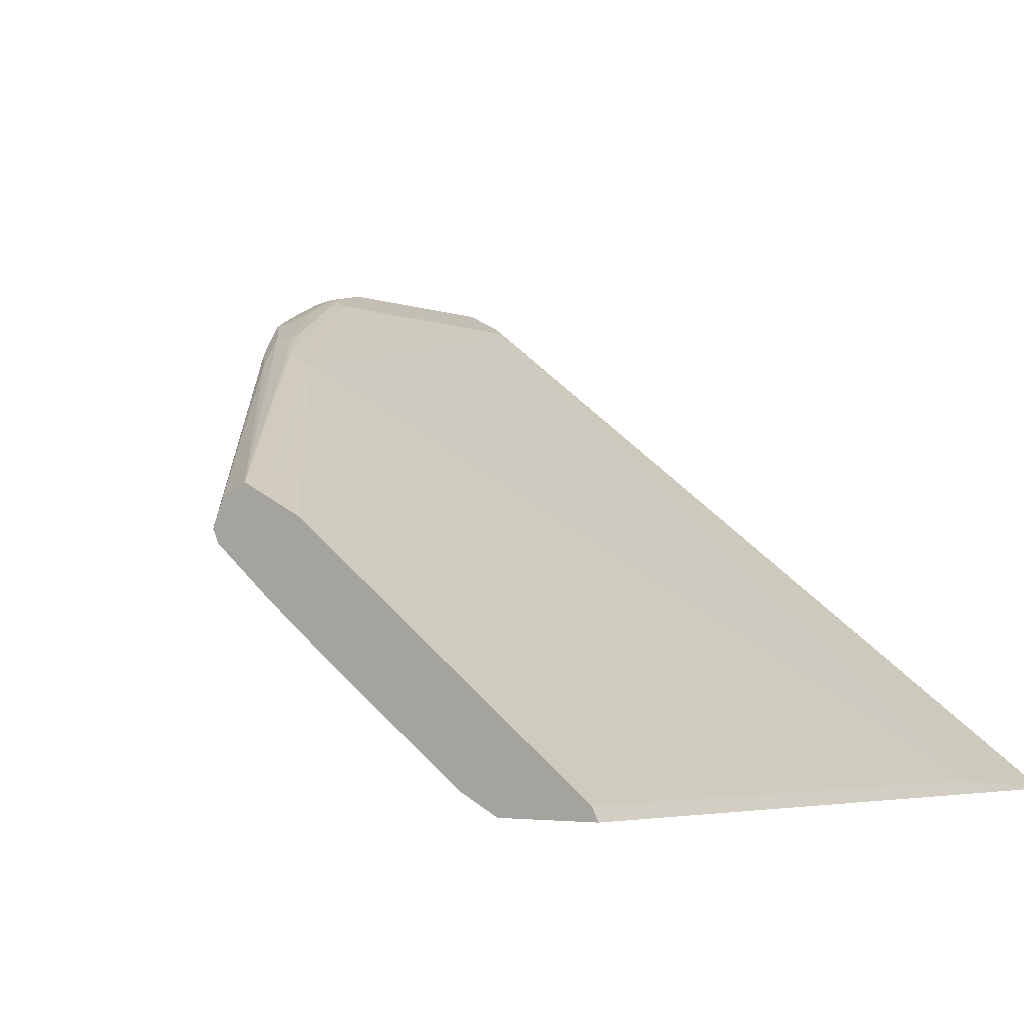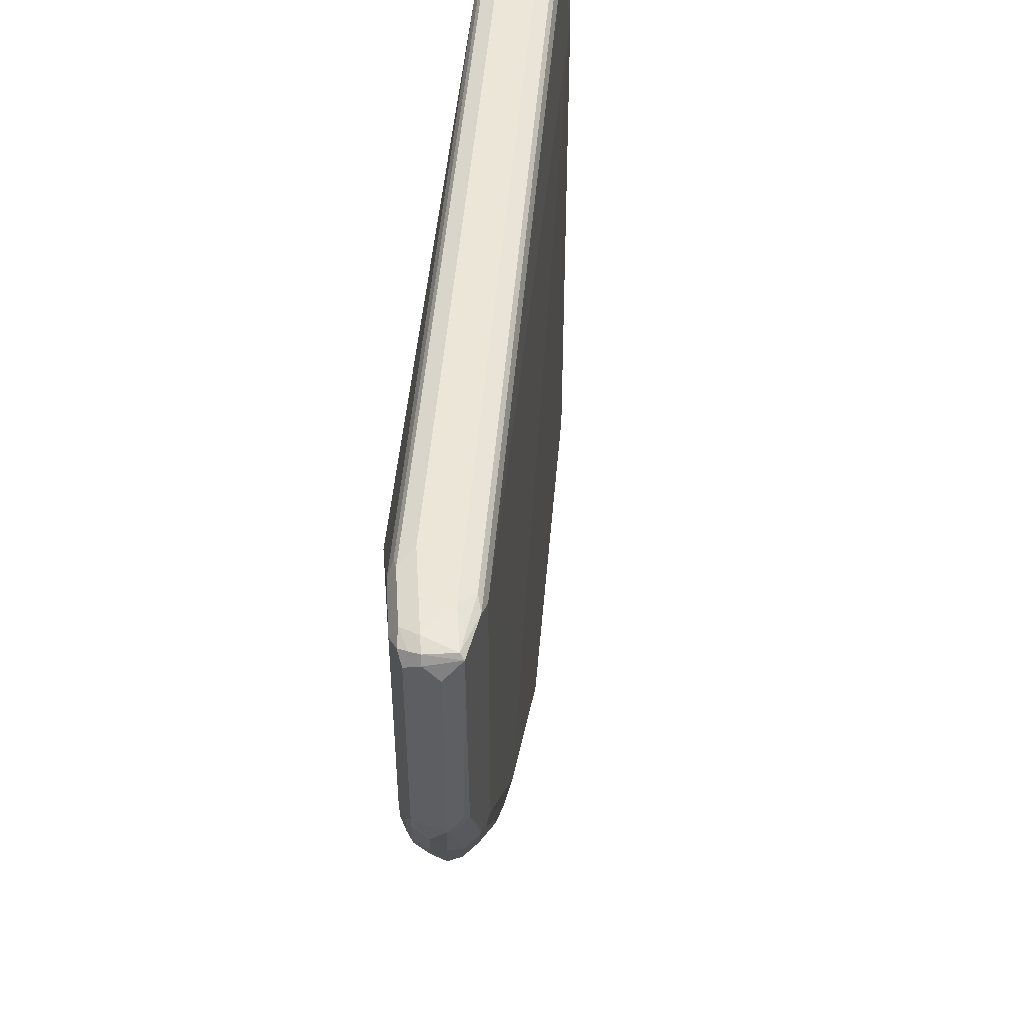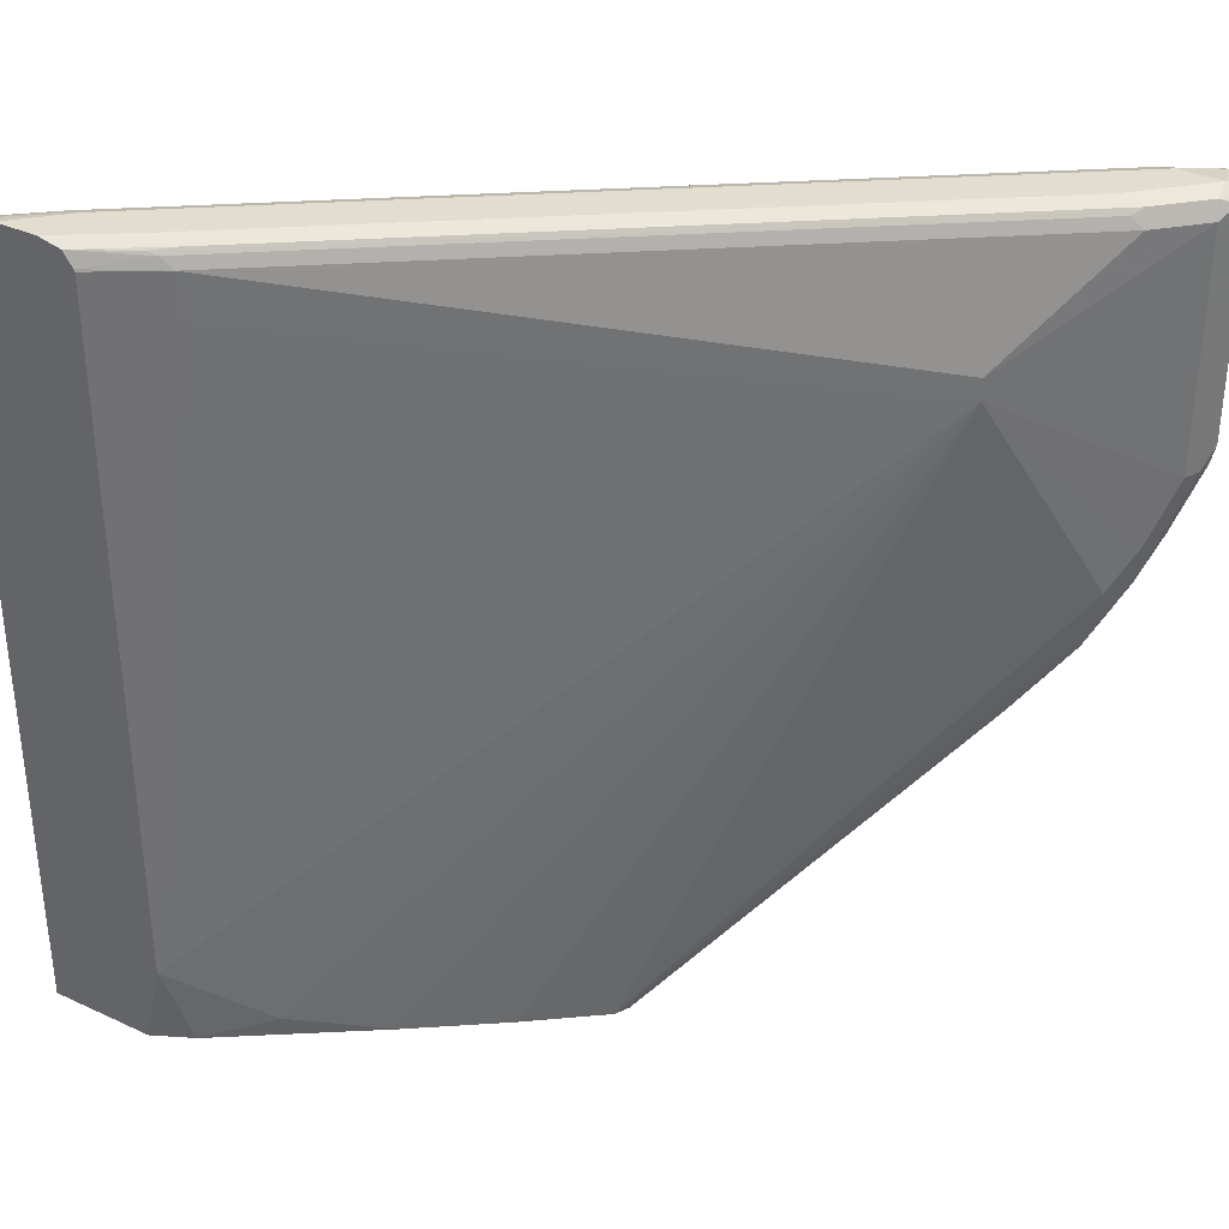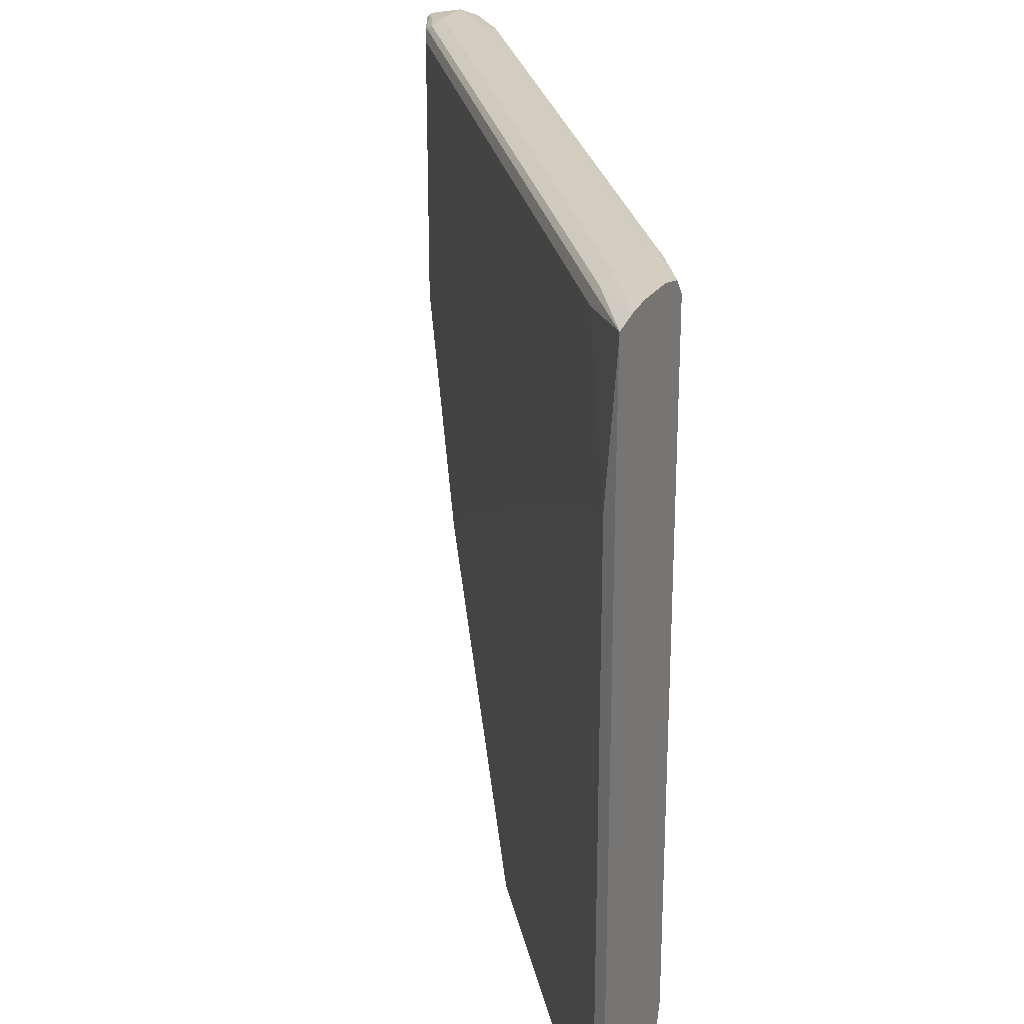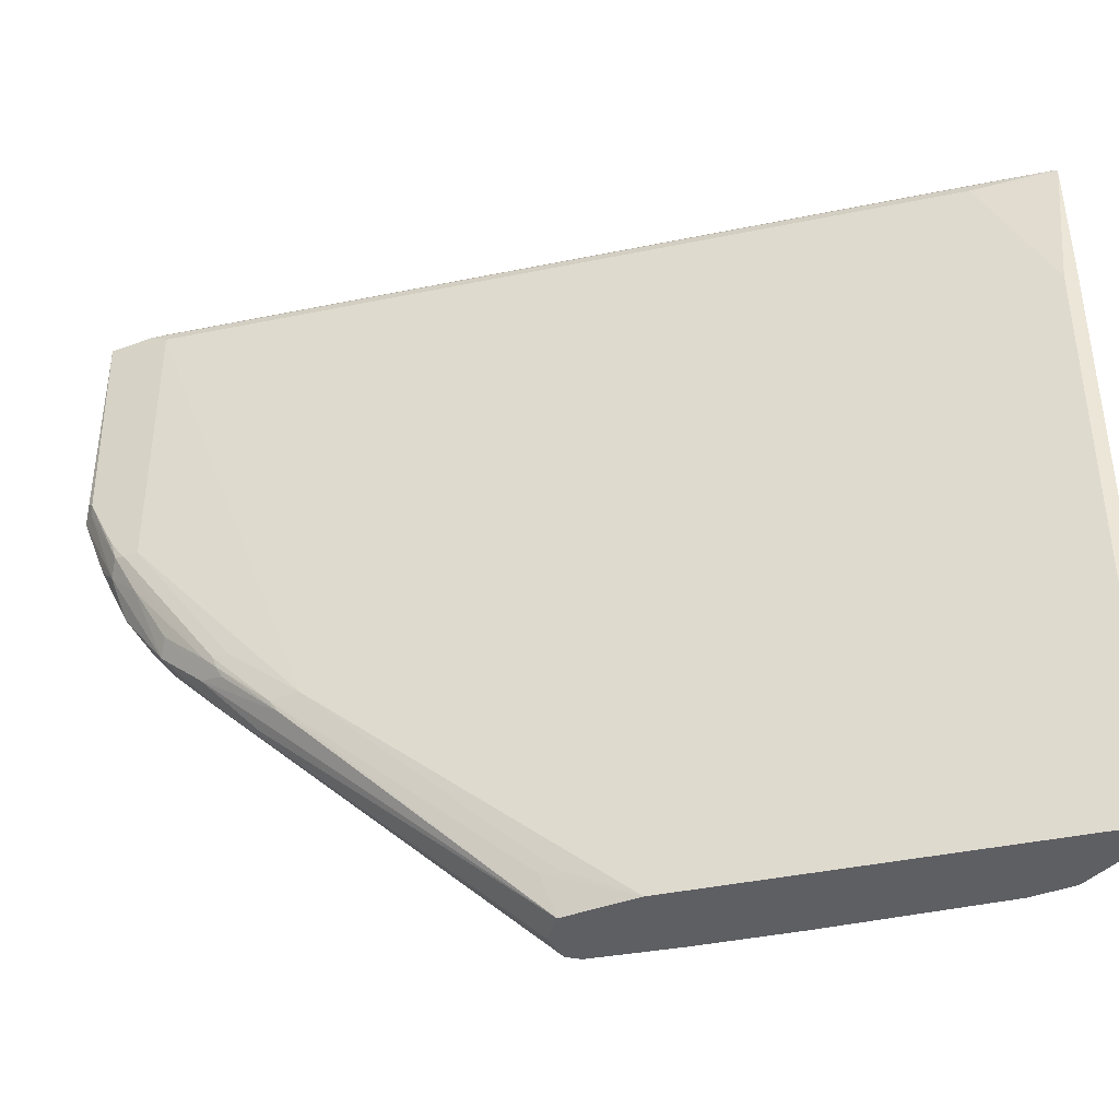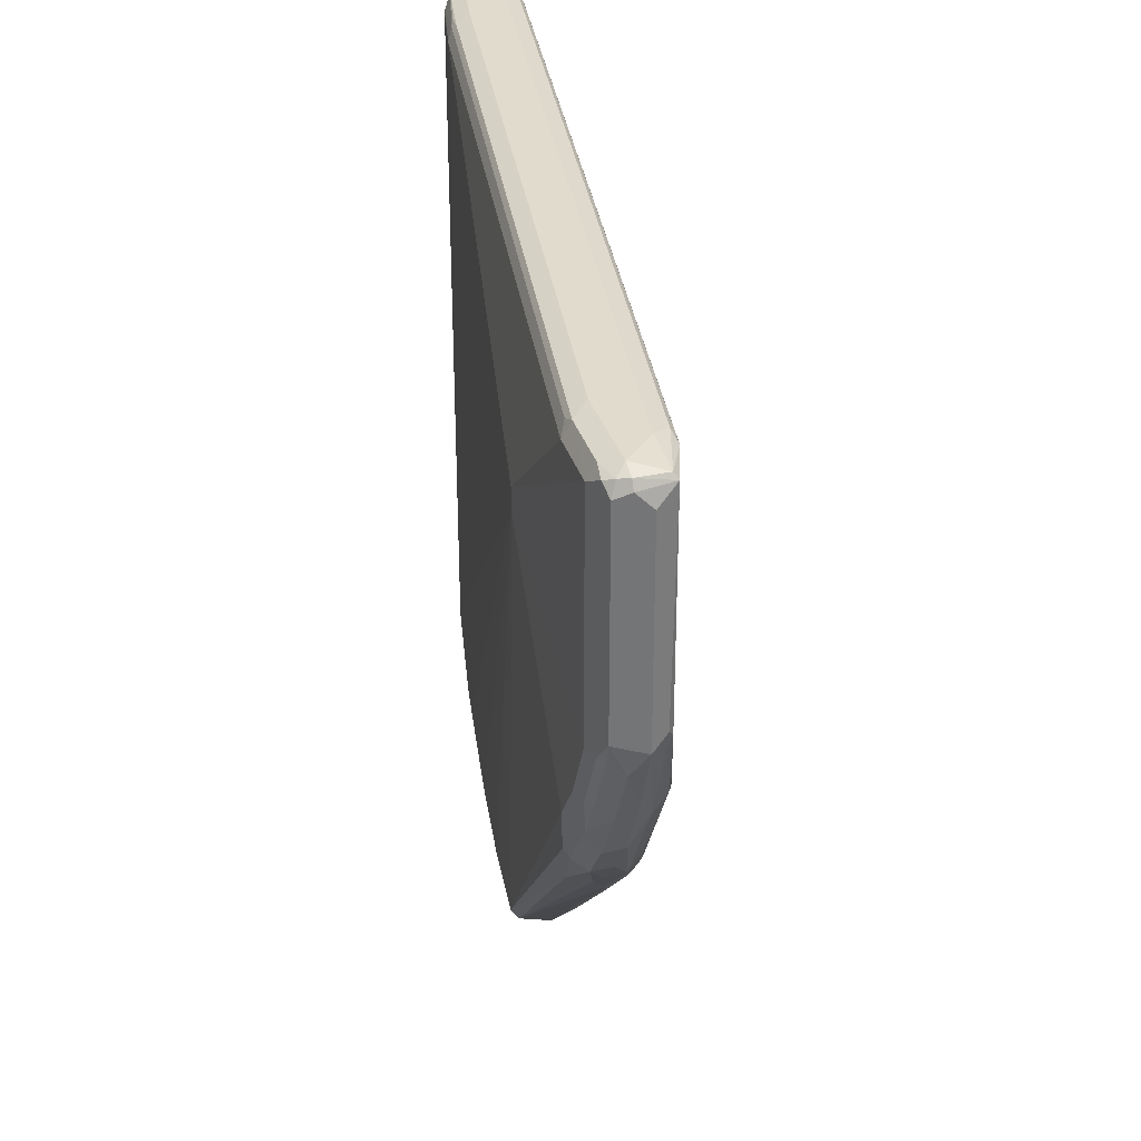
<metadata>
{"format":"obj","ext":"obj","renderer":"f3d","projection":"perspective","resolution":1024,"background":"white","views":[{"elev":-4.1,"azim":-140.8,"up":"+Y"},{"elev":49.4,"azim":131.7,"up":"+Z"},{"elev":34.8,"azim":31.8,"up":"+Z"},{"elev":25.3,"azim":-63.9,"up":"+Z"},{"elev":-40.9,"azim":-129.0,"up":"+Z"},{"elev":33.3,"azim":118.5,"up":"+Z"}]}
</metadata>
<code>
v -0.0482 0.3372 -0.2411
v -0.05356 0.3265 -0.2411
v -0.1713 0.2355 -0.2411
v -0.107 0.2837 -0.2411
v 0.1334 0.4397 0.2519
v 0.198 0.5084 0.09633
v 0.2141 0.5245 0.1284
v 0.2301 0.5406 0.1766
v 0.2194 0.5352 0.1284
v 0.2355 0.5513 0.1766
v 0.2409 0.562 0.1926
v 0.2382 0.5593 0.1793
v 0.2221 0.5432 0.1311
v 0.2328 0.57 0.1686
v 0.2167 0.554 0.1204
v 0.2087 0.5299 0.09633
v 0.1873 0.5084 0.05349
v 0.182 0.5192 0.0428
v 0.198 0.5352 0.07491
v 0.2007 0.554 0.08827
v 0.2167 0.57 0.1365
v 0.2301 0.5834 0.1873
v 0.2409 0.562 0.3532
v 0.2409 0.562 0.2377
v 0.2301 0.5406 0.2377
v 0.2301 0.5406 0.3532
v 0.1334 0.4397 0.268
v 0.198 0.5085 0.3532
v 0.1947 0.5138 0.3653
v 0.2268 0.5459 0.3653
v 0.2368 0.554 0.3613
v 0.2355 0.562 0.364
v 0.2248 0.562 0.3693
v 0.2328 0.57 0.3653
v 0.2355 0.5727 0.3586
v 0.2168 0.5901 0.3613
v 0.2301 0.5834 0.3479
v 0.2194 0.5888 0.198
v 0.2141 0.5888 0.1926
v 0.2167 0.5861 0.1846
v 0.1899 0.5754 0.1311
v 0.1926 0.578 0.1445
v 0.182 0.5727 0.1284
v 0.1177 0.5245 0.01604
v 0.107 0.5192 0.01604
v 0.08028 0.4978 -0.03209
v 0.1164 0.5218 0.008027
v 0.1258 0.5272 0.01871
v 0.1766 0.562 0.09633
v 0.1579 0.5432 0.05082
v 0.1465 0.5339 0.03207
v 0.1686 0.5379 0.04013
v 0.2007 0.57 0.1204
v 0.1847 0.5379 0.05616
v 0.1659 0.5192 0.02673
v 0.1525 0.5058 0.008027
v 0.1364 0.5058 -0.008003
v 0.1043 0.4897 -0.04011
v 0.1364 0.5218 0.008027
v 0.1144 0.5178 -3.464e-05
v 0.07492 0.4924 -0.04278
v -0.08023 0.3693 -0.2411
v -0.07493 0.38 -0.2087
v 0.05885 0.487 -0.03209
v -0.08559 0.3746 -0.2087
v -0.1338 0.3426 -0.2411
v -0.05786 0.3597 -0.2411
v 0.1485 0.4837 -3.464e-05
v 0.1847 0.5018 0.05616
v -0.3143 0.1399 -0.2411
v -0.3907 0.1499 -0.2411
v -0.005396 0.4389 -0.08028
v -0.005396 0.4389 0.01604
v 0.1713 0.5673 0.3532
v 0.1713 0.5673 0.1284
v 0.1847 0.574 0.3613
v 0.2168 0.5861 0.3653
v 0.1927 0.562 0.3693
v 0.1766 0.564 0.3653
v -0.3372 0.1787 0.3653
v -0.3934 0.1405 0.3613
v -0.3425 0.182 0.3532
v -0.3946 0.1399 0.3576
v -0.3938 0.1399 0.3615
v -0.3752 0.1399 0.3668
v -0.3211 0.1766 0.3693
v -0.3579 0.1399 0.3693
v -0.3257 0.1399 0.3693
v -0.273 0.1766 0.3693
v -0.3077 0.1399 0.3653
v -0.2993 0.1399 0.3532
v -0.3002 0.1399 0.3549
v -0.2609 0.1686 0.3613
v -0.2676 0.1659 0.364
v -0.2549 0.1766 0.3653
v 0.1887 0.5058 0.3613
v -0.2515 0.1713 0.3532
v -0.2993 0.1399 0.2377
v -0.2993 0.1399 -0.1777
v -0.2515 0.1713 0.3211
v -0.2354 0.1873 -0.2248
v -0.2836 0.1552 -0.2411
v -0.3957 0.1399 0.2377
v -0.3957 0.1399 0.2558
v -0.3907 0.1499 0.2409
v -0.3265 0.1981 0.2087
v -0.3957 0.1399 -0.2411
v 0.1766 0.5138 0.3693
f 81 82 83
f 81 74 82
f 81 76 74
f 79 76 81
f 79 81 80
f 79 80 78
f 81 83 84
f 79 78 77
f 79 77 76
f 81 84 80
f 88 90 89
f 85 86 80
f 85 87 86
f 85 84 87
f 87 84 88
f 87 88 86
f 88 89 86
f 88 84 90
f 90 84 91
f 92 90 91
f 93 90 92
f 77 78 33
f 85 80 84
f 34 77 33
f 70 66 1
f 77 36 76
f 69 7 6
f 9 7 69
f 9 69 17
f 69 68 17
f 68 18 17
f 68 56 18
f 58 57 67
f 58 67 62
f 59 58 62
f 94 90 93
f 71 66 70
f 34 36 77
f 72 66 71
f 64 72 73
f 64 73 74
f 64 74 75
f 45 64 75
f 45 46 64
f 45 75 43
f 42 43 75
f 42 75 74
f 42 74 39
f 39 74 36
f 76 36 74
f 64 66 72
f 94 95 90
f 102 70 3
f 94 96 29
f 106 72 71
f 106 73 72
f 106 74 73
f 107 105 71
f 107 103 105
f 107 70 103
f 107 71 70
f 3 70 1
f 5 101 3
f 5 8 27
f 25 27 8
f 28 97 27
f 28 29 96
f 95 29 89
f 95 89 90
f 29 108 89
f 29 33 108
f 30 33 29
f 33 86 108
f 78 86 33
f 80 86 78
f 86 89 108
f 69 6 2
f 106 71 105
f 94 29 95
f 106 105 74
f 82 105 83
f 94 93 96
f 93 28 96
f 93 97 28
f 93 92 97
f 92 91 97
f 98 97 91
f 99 97 98
f 100 97 99
f 100 27 97
f 100 5 27
f 100 99 5
f 99 101 5
f 102 101 99
f 102 3 101
f 102 99 70
f 99 98 70
f 98 91 70
f 91 84 70
f 84 103 70
f 83 103 84
f 104 103 83
f 104 105 103
f 104 83 105
f 82 74 105
f 69 2 68
f 61 46 47
f 68 1 56
f 11 22 23
f 11 23 24
f 11 24 8
f 24 25 8
f 26 25 24
f 26 27 25
f 26 28 27
f 26 29 28
f 26 30 29
f 26 31 30
f 26 23 31
f 26 24 23
f 32 31 23
f 32 30 31
f 32 33 30
f 32 34 33
f 32 23 34
f 35 34 23
f 35 36 34
f 35 37 36
f 35 23 37
f 23 22 37
f 37 22 36
f 11 12 14
f 38 36 22
f 11 14 22
f 14 20 21
f 68 2 1
f 2 3 1
f 4 3 2
f 4 5 3
f 4 2 5
f 6 5 2
f 7 5 6
f 7 8 5
f 9 8 7
f 10 8 9
f 10 11 8
f 10 12 11
f 10 9 12
f 13 12 9
f 13 14 12
f 13 15 14
f 13 16 15
f 13 9 16
f 16 9 17
f 16 17 18
f 19 16 18
f 15 19 20
f 15 20 14
f 14 21 22
f 38 39 36
f 15 16 19
f 40 39 22
f 55 56 57
f 55 57 52
f 58 52 57
f 59 52 58
f 59 51 52
f 48 51 59
f 60 48 59
f 60 47 48
f 60 61 47
f 60 59 61
f 55 18 56
f 61 59 62
f 63 64 46
f 65 64 63
f 65 66 64
f 65 63 66
f 63 62 66
f 62 1 66
f 67 1 62
f 57 1 67
f 38 22 39
f 56 1 57
f 63 46 62
f 19 18 20
f 61 62 46
f 54 18 55
f 41 42 39
f 54 20 18
f 41 43 42
f 44 43 41
f 44 45 43
f 44 46 45
f 44 47 46
f 44 41 48
f 48 41 49
f 50 48 49
f 50 51 48
f 44 48 47
f 50 49 52
f 54 52 20
f 50 52 51
f 20 52 53
f 41 39 40
f 21 20 53
f 40 22 53
f 21 53 22
f 41 40 53
f 41 53 49
f 49 53 52
f 54 55 52

</code>
